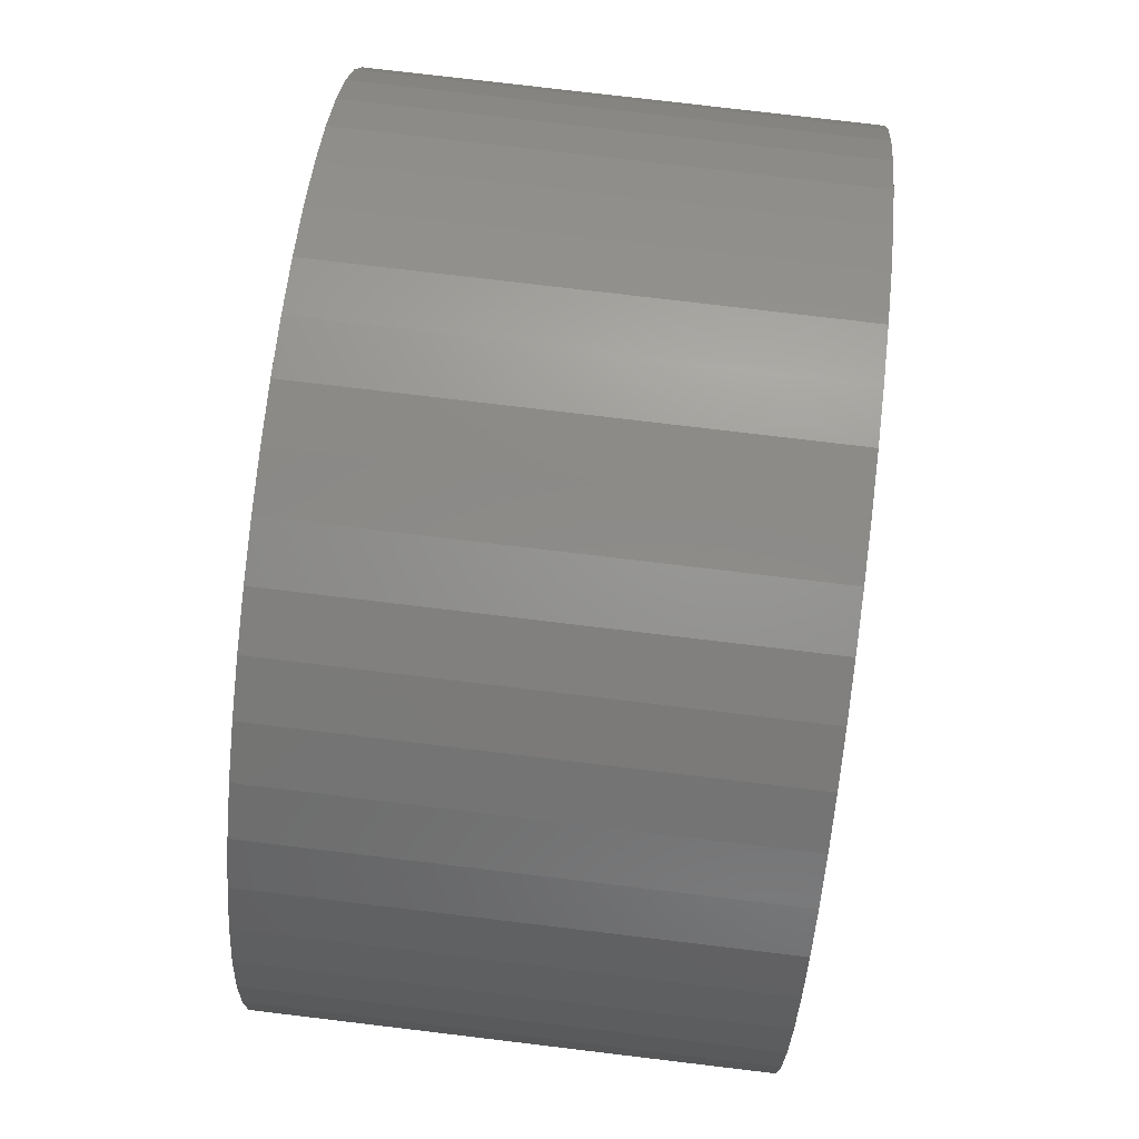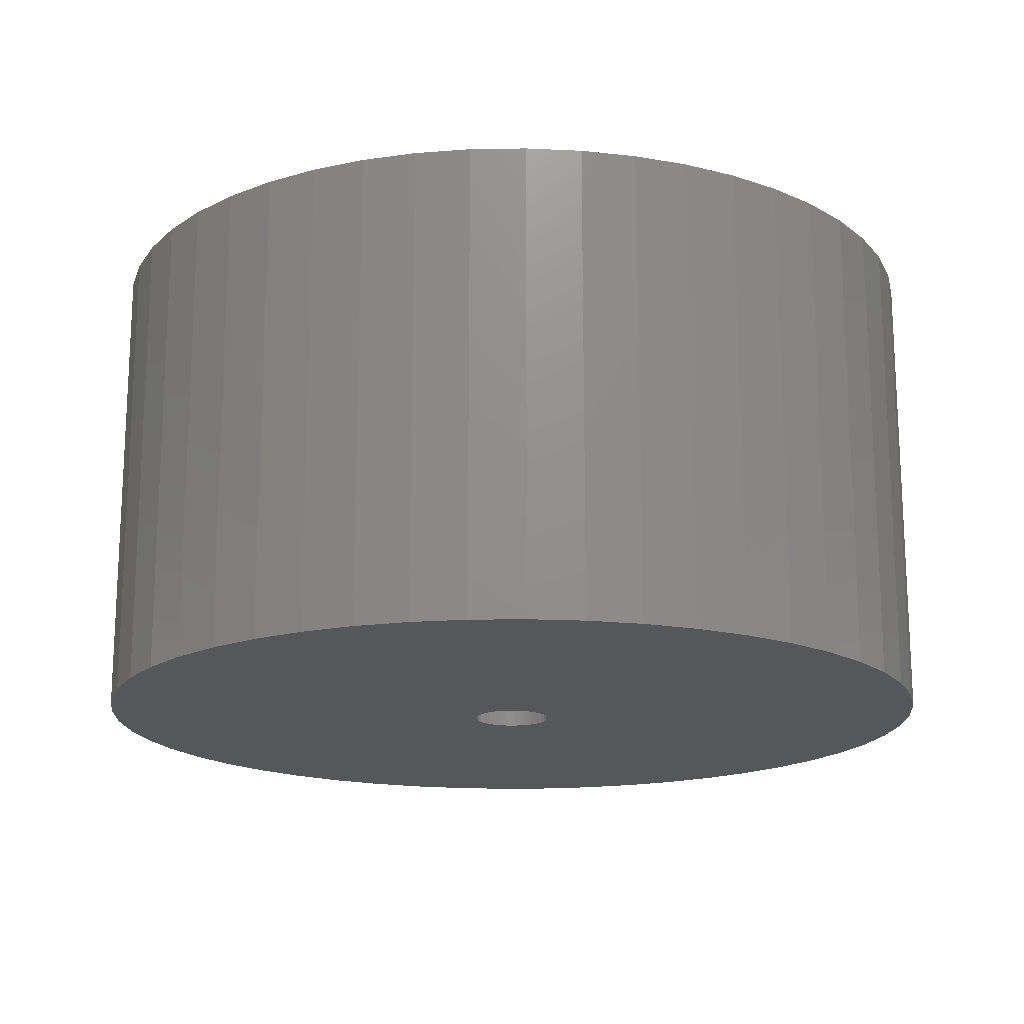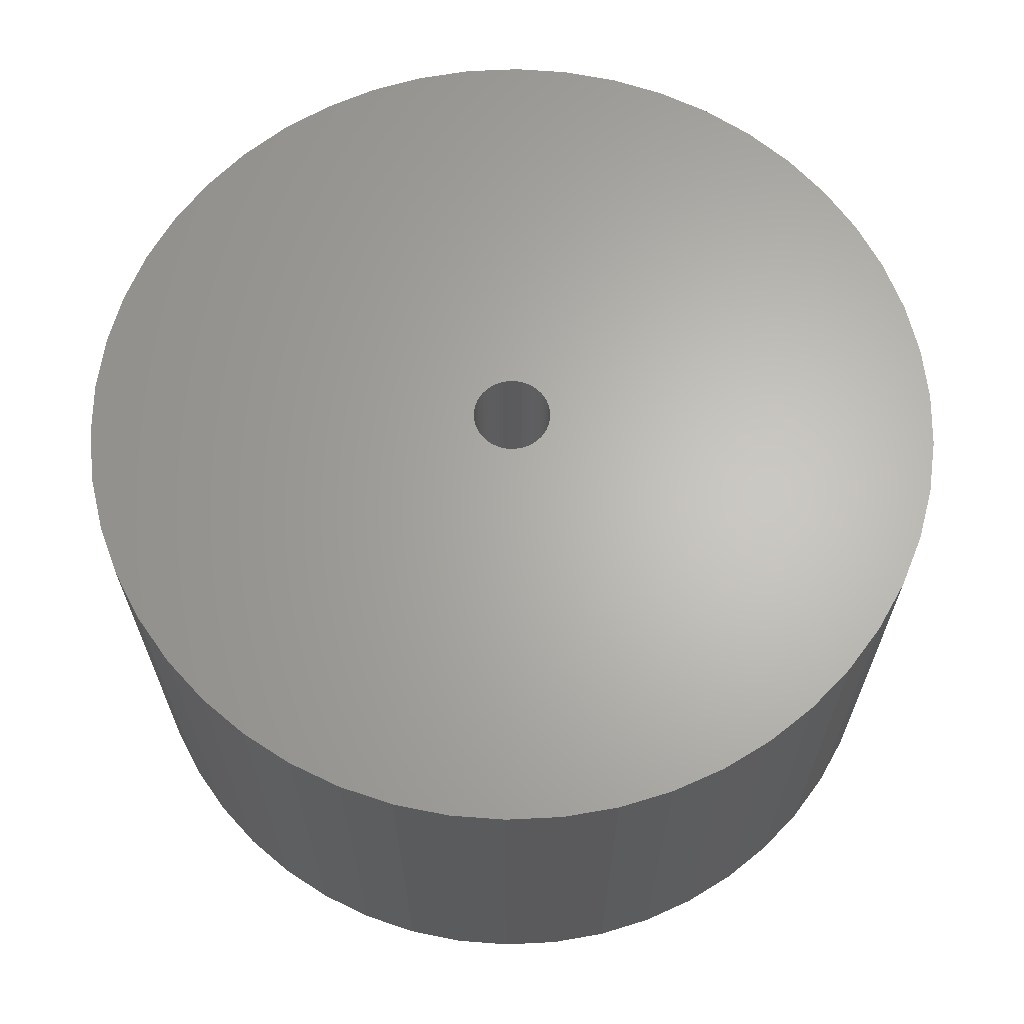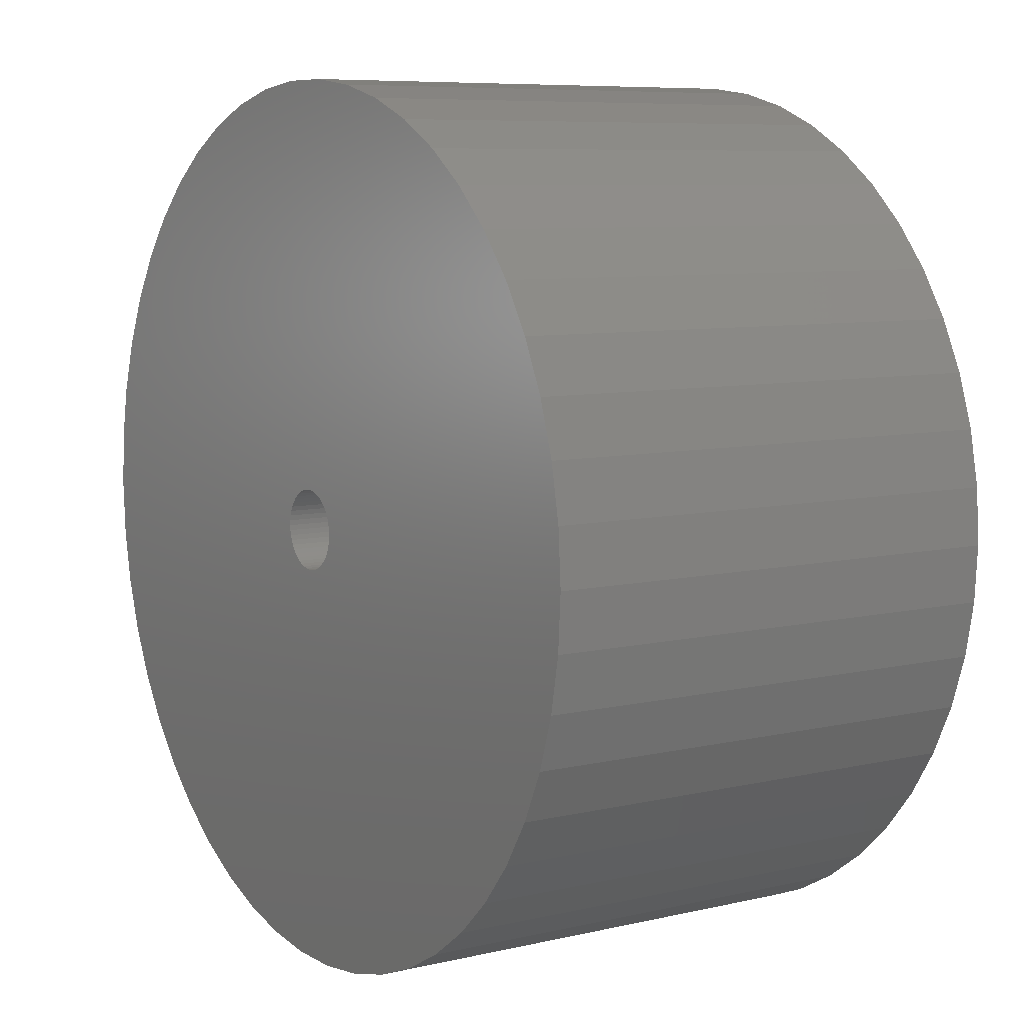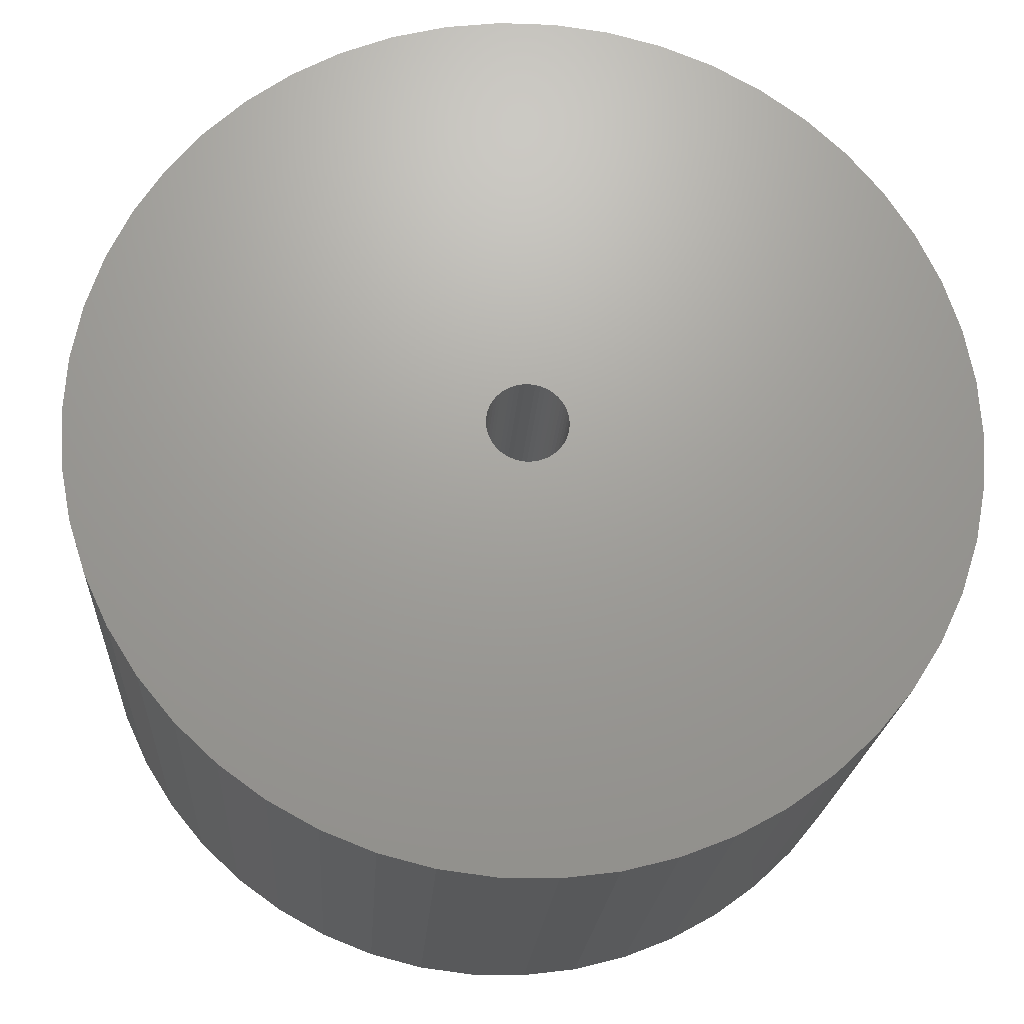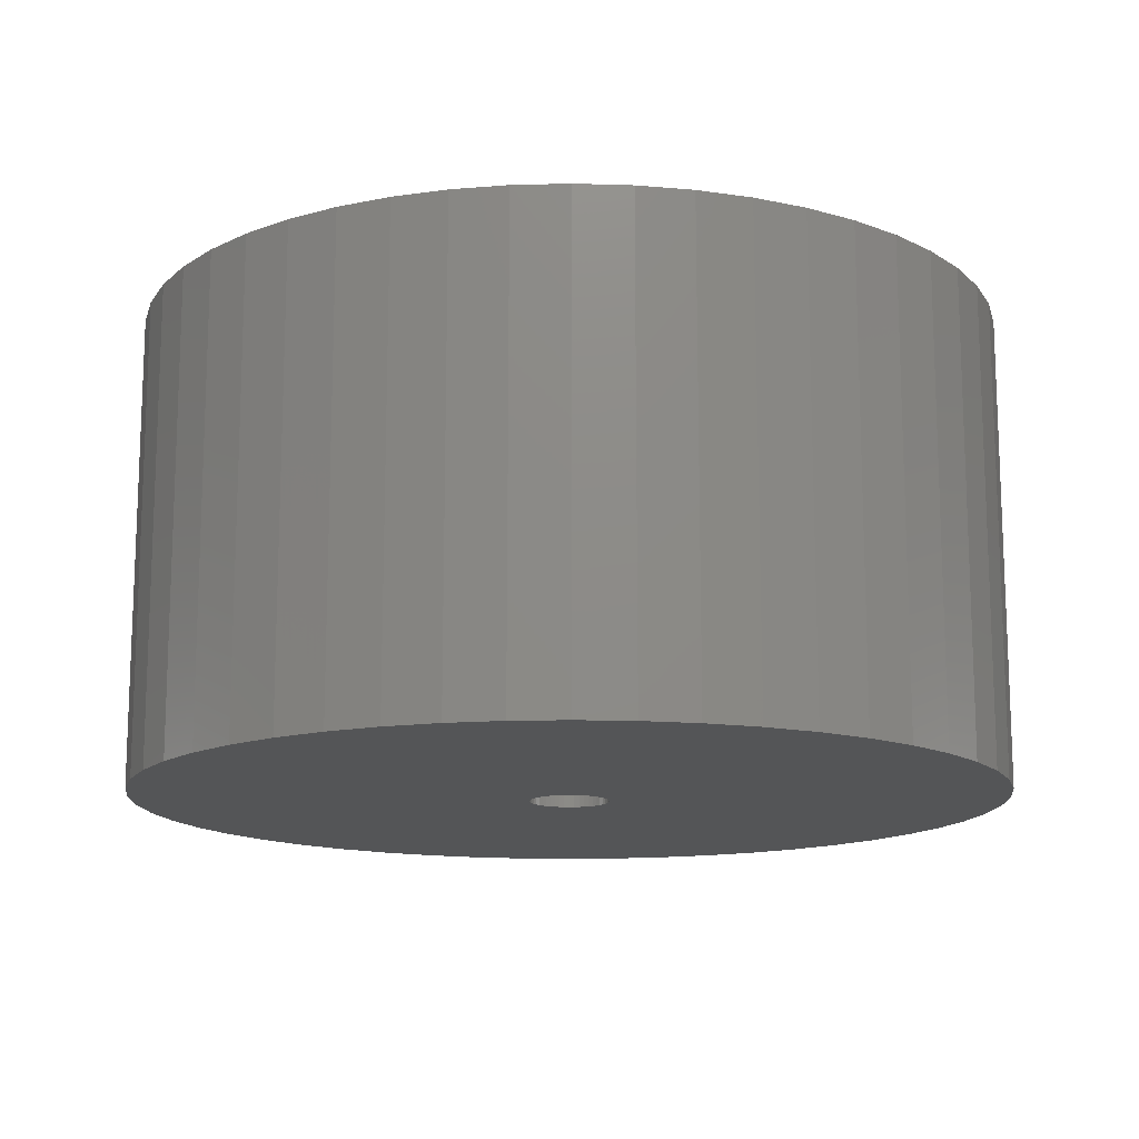
<metadata>
{"format":"stl","ext":"stl","renderer":"f3d","projection":"perspective","resolution":1024,"background":"white","views":[{"elev":77.4,"azim":-83.2,"up":"+Y"},{"elev":-17.2,"azim":-171.0,"up":"+Z"},{"elev":64.9,"azim":-53.2,"up":"+Z"},{"elev":7.7,"azim":56.7,"up":"+Y"},{"elev":-20.8,"azim":176.4,"up":"+Y"},{"elev":-14.1,"azim":-32.7,"up":"+Z"}]}
</metadata>
<code>
# stl→obj: 200 verts, 400 faces
v 22 0 12
v 21.83 2.757 -12
v 21.83 2.757 12
v 22 0 -12
v -22 0 -12
v -21.83 2.757 12
v -21.83 2.757 -12
v -22 0 12
v 1.381 21.96 -12
v -1.381 21.96 12
v 1.381 21.96 12
v -1.381 21.96 -12
v -1.381 -21.96 -12
v 1.381 -21.96 12
v -1.381 -21.96 12
v 1.381 -21.96 -12
v 16.04 15.06 -12
v 14.02 16.95 12
v 16.04 15.06 12
v 14.02 16.95 -12
v -14.02 16.95 -12
v -16.04 15.06 12
v -14.02 16.95 12
v -16.04 15.06 -12
v -6.798 20.92 -12
v -9.367 19.91 12
v -6.798 20.92 12
v -9.367 19.91 -12
v 20.46 8.099 12
v 19.28 10.6 -12
v 19.28 10.6 12
v 20.46 8.099 -12
v 21.31 5.471 -12
v 21.31 5.471 12
v 9.367 19.91 -12
v 6.798 20.92 12
v 9.367 19.91 12
v 6.798 20.92 -12
v 4.122 21.61 12
v 4.122 21.61 -12
v 11.79 18.58 -12
v 11.79 18.58 12
v -20.46 8.099 -12
v -19.28 10.6 12
v -19.28 10.6 -12
v -20.46 8.099 12
v -21.31 5.471 -12
v -21.31 5.471 12
v -4.122 21.61 12
v -4.122 21.61 -12
v 4.122 -21.61 12
v 4.122 -21.61 -12
v 17.8 12.93 12
v 17.8 12.93 -12
v -17.8 12.93 12
v -17.8 12.93 -12
v 2 0 12
v 1.984 0.2507 12
v 21.83 -2.757 12
v 1.937 0.4974 12
v 1.984 -0.2507 12
v 1.86 0.7362 12
v 21.31 -5.471 12
v 1.753 0.9635 12
v 1.937 -0.4974 12
v 1.618 1.176 12
v 20.46 -8.099 12
v 1.458 1.369 12
v 1.86 -0.7362 12
v 1.275 1.541 12
v 19.28 -10.6 12
v 1.072 1.689 12
v 1.753 -0.9635 12
v 0.8516 1.81 12
v 17.8 -12.93 12
v 0.618 1.902 12
v 1.618 -1.176 12
v 16.04 -15.06 12
v 0.3748 1.965 12
v 0.1256 1.996 12
v -0.1256 1.996 12
v -0.3748 1.965 12
v -0.618 1.902 12
v -0.8516 1.81 12
v -1.072 1.689 12
v -11.79 18.58 12
v -1.275 1.541 12
v -1.458 1.369 12
v -1.618 1.176 12
v 1.458 -1.369 12
v 14.02 -16.95 12
v 1.275 -1.541 12
v 11.79 -18.58 12
v 1.072 -1.689 12
v 9.367 -19.91 12
v 0.8516 -1.81 12
v 6.798 -20.92 12
v 0.618 -1.902 12
v 0.3748 -1.965 12
v 0.1256 -1.996 12
v -0.1256 -1.996 12
v -0.3748 -1.965 12
v -4.122 -21.61 12
v -0.618 -1.902 12
v -6.798 -20.92 12
v -0.8516 -1.81 12
v -9.367 -19.91 12
v -1.072 -1.689 12
v -11.79 -18.58 12
v -1.275 -1.541 12
v -14.02 -16.95 12
v -1.458 -1.369 12
v -16.04 -15.06 12
v -1.618 -1.176 12
v -17.8 -12.93 12
v -1.753 -0.9635 12
v -19.28 -10.6 12
v -1.86 -0.7362 12
v -20.46 -8.099 12
v -1.937 -0.4974 12
v -21.31 -5.471 12
v -1.984 -0.2507 12
v -21.83 -2.757 12
v -2 0 12
v -1.753 0.9635 12
v -1.86 0.7362 12
v -1.937 0.4974 12
v -1.984 0.2507 12
v -11.79 18.58 -12
v 21.83 -2.757 -12
v 21.31 -5.471 -12
v -16.04 -15.06 -12
v -14.02 -16.95 -12
v -19.28 -10.6 -12
v -20.46 -8.099 -12
v -17.8 -12.93 -12
v 2 0 -12
v 1.984 -0.2507 -12
v 1.937 -0.4974 -12
v 20.46 -8.099 -12
v 1.984 0.2507 -12
v 1.86 -0.7362 -12
v 19.28 -10.6 -12
v 1.753 -0.9635 -12
v 17.8 -12.93 -12
v 1.937 0.4974 -12
v 1.618 -1.176 -12
v 16.04 -15.06 -12
v 1.458 -1.369 -12
v 14.02 -16.95 -12
v 1.86 0.7362 -12
v 1.275 -1.541 -12
v 11.79 -18.58 -12
v 1.072 -1.689 -12
v 9.367 -19.91 -12
v 1.753 0.9635 -12
v 0.8516 -1.81 -12
v 6.798 -20.92 -12
v 0.618 -1.902 -12
v 1.618 1.176 -12
v 0.3748 -1.965 -12
v 0.1256 -1.996 -12
v -0.1256 -1.996 -12
v -0.3748 -1.965 -12
v -4.122 -21.61 -12
v -0.618 -1.902 -12
v -6.798 -20.92 -12
v -0.8516 -1.81 -12
v -9.367 -19.91 -12
v -1.072 -1.689 -12
v -11.79 -18.58 -12
v -1.275 -1.541 -12
v -1.458 -1.369 -12
v -1.618 -1.176 -12
v 1.458 1.369 -12
v 1.275 1.541 -12
v 1.072 1.689 -12
v 0.8516 1.81 -12
v 0.618 1.902 -12
v 0.3748 1.965 -12
v 0.1256 1.996 -12
v -0.1256 1.996 -12
v -0.3748 1.965 -12
v -0.618 1.902 -12
v -0.8516 1.81 -12
v -1.072 1.689 -12
v -1.275 1.541 -12
v -1.458 1.369 -12
v -1.618 1.176 -12
v -1.753 0.9635 -12
v -1.86 0.7362 -12
v -1.937 0.4974 -12
v -1.984 0.2507 -12
v -2 0 -12
v -1.753 -0.9635 -12
v -1.86 -0.7362 -12
v -1.937 -0.4974 -12
v -21.31 -5.471 -12
v -1.984 -0.2507 -12
v -21.83 -2.757 -12
f 1 2 3
f 2 1 4
f 5 6 7
f 6 5 8
f 9 10 11
f 10 9 12
f 13 14 15
f 14 13 16
f 17 18 19
f 18 17 20
f 21 22 23
f 22 21 24
f 25 26 27
f 26 25 28
f 29 30 31
f 30 29 32
f 3 33 34
f 33 3 2
f 35 36 37
f 36 35 38
f 38 39 36
f 39 38 40
f 41 37 42
f 37 41 35
f 43 44 45
f 44 43 46
f 47 46 43
f 46 47 48
f 12 49 10
f 49 12 50
f 16 51 14
f 51 16 52
f 34 32 29
f 32 34 33
f 53 17 19
f 17 53 54
f 31 54 53
f 54 31 30
f 40 11 39
f 11 40 9
f 20 42 18
f 42 20 41
f 45 55 56
f 55 45 44
f 56 22 24
f 22 56 55
f 7 48 47
f 48 7 6
f 57 1 3
f 58 3 34
f 1 57 59
f 60 34 29
f 61 59 57
f 62 29 31
f 59 61 63
f 64 31 53
f 65 63 61
f 66 53 19
f 63 65 67
f 68 19 18
f 69 67 65
f 70 18 42
f 67 69 71
f 72 42 37
f 73 71 69
f 74 37 36
f 71 73 75
f 76 36 39
f 77 75 73
f 75 77 78
f 3 58 57
f 34 60 58
f 29 62 60
f 31 64 62
f 53 66 64
f 19 68 66
f 79 39 11
f 18 70 68
f 42 72 70
f 37 74 72
f 36 76 74
f 39 79 76
f 11 80 79
f 11 81 80
f 10 81 11
f 81 10 82
f 49 82 10
f 82 49 83
f 27 83 49
f 83 27 84
f 26 84 27
f 84 26 85
f 86 85 26
f 85 86 87
f 23 87 86
f 87 23 88
f 22 88 23
f 88 22 89
f 90 78 77
f 78 90 91
f 92 91 90
f 91 92 93
f 94 93 92
f 93 94 95
f 96 95 94
f 95 96 97
f 98 97 96
f 97 98 51
f 99 51 98
f 51 99 14
f 100 14 99
f 101 14 100
f 15 101 102
f 103 102 104
f 105 104 106
f 107 106 108
f 109 108 110
f 101 15 14
f 111 110 112
f 113 112 114
f 115 114 116
f 117 116 118
f 119 118 120
f 121 120 122
f 123 122 124
f 55 89 22
f 102 103 15
f 89 55 125
f 104 105 103
f 44 125 55
f 106 107 105
f 125 44 126
f 108 109 107
f 46 126 44
f 110 111 109
f 126 46 127
f 112 113 111
f 48 127 46
f 114 115 113
f 127 48 128
f 116 117 115
f 6 128 48
f 118 119 117
f 128 6 124
f 120 121 119
f 8 124 6
f 122 123 121
f 124 8 123
f 28 86 26
f 86 28 129
f 129 23 86
f 23 129 21
f 50 27 49
f 27 50 25
f 59 4 1
f 4 59 130
f 63 130 59
f 130 63 131
f 132 111 113
f 111 132 133
f 134 119 135
f 119 134 117
f 136 117 134
f 117 136 115
f 137 4 130
f 138 130 131
f 4 137 2
f 139 131 140
f 141 2 137
f 142 140 143
f 2 141 33
f 144 143 145
f 146 33 141
f 147 145 148
f 33 146 32
f 149 148 150
f 151 32 146
f 152 150 153
f 32 151 30
f 154 153 155
f 156 30 151
f 157 155 158
f 30 156 54
f 159 158 52
f 160 54 156
f 54 160 17
f 130 138 137
f 131 139 138
f 140 142 139
f 143 144 142
f 145 147 144
f 148 149 147
f 161 52 16
f 150 152 149
f 153 154 152
f 155 157 154
f 158 159 157
f 52 161 159
f 16 162 161
f 16 163 162
f 13 163 16
f 163 13 164
f 165 164 13
f 164 165 166
f 167 166 165
f 166 167 168
f 169 168 167
f 168 169 170
f 171 170 169
f 170 171 172
f 133 172 171
f 172 133 173
f 132 173 133
f 173 132 174
f 175 17 160
f 17 175 20
f 176 20 175
f 20 176 41
f 177 41 176
f 41 177 35
f 178 35 177
f 35 178 38
f 179 38 178
f 38 179 40
f 180 40 179
f 40 180 9
f 181 9 180
f 182 9 181
f 12 182 183
f 50 183 184
f 25 184 185
f 28 185 186
f 129 186 187
f 182 12 9
f 21 187 188
f 24 188 189
f 56 189 190
f 45 190 191
f 43 191 192
f 47 192 193
f 7 193 194
f 136 174 132
f 183 50 12
f 174 136 195
f 184 25 50
f 134 195 136
f 185 28 25
f 195 134 196
f 186 129 28
f 135 196 134
f 187 21 129
f 196 135 197
f 188 24 21
f 198 197 135
f 189 56 24
f 197 198 199
f 190 45 56
f 200 199 198
f 191 43 45
f 199 200 194
f 192 47 43
f 5 194 200
f 193 7 47
f 194 5 7
f 155 93 95
f 93 155 153
f 71 140 67
f 140 71 143
f 169 105 107
f 105 169 167
f 132 115 136
f 115 132 113
f 135 121 198
f 121 135 119
f 150 78 91
f 78 150 148
f 158 95 97
f 95 158 155
f 52 97 51
f 97 52 158
f 75 143 71
f 143 75 145
f 78 145 75
f 145 78 148
f 67 131 63
f 131 67 140
f 133 109 111
f 109 133 171
f 171 107 109
f 107 171 169
f 198 123 200
f 123 198 121
f 200 8 5
f 8 200 123
f 153 91 93
f 91 153 150
f 167 103 105
f 103 167 165
f 165 15 103
f 15 165 13
f 137 58 141
f 58 137 57
f 124 193 128
f 193 124 194
f 182 80 81
f 80 182 181
f 162 101 100
f 101 162 163
f 176 68 70
f 68 176 175
f 188 87 88
f 87 188 187
f 185 83 84
f 83 185 184
f 151 64 156
f 64 151 62
f 141 60 146
f 60 141 58
f 179 74 76
f 74 179 178
f 177 70 72
f 70 177 176
f 126 190 125
f 190 126 191
f 125 189 89
f 189 125 190
f 127 191 126
f 191 127 192
f 186 84 85
f 84 186 185
f 184 82 83
f 82 184 183
f 142 65 139
f 65 142 69
f 146 62 151
f 62 146 60
f 160 68 175
f 68 160 66
f 156 66 160
f 66 156 64
f 180 76 79
f 76 180 179
f 181 79 80
f 79 181 180
f 178 72 74
f 72 178 177
f 89 188 88
f 188 89 189
f 128 192 127
f 192 128 193
f 187 85 87
f 85 187 186
f 183 81 82
f 81 183 182
f 139 61 138
f 61 139 65
f 166 106 104
f 106 166 168
f 114 195 116
f 195 114 174
f 116 196 118
f 196 116 195
f 154 96 94
f 96 154 157
f 157 98 96
f 98 157 159
f 144 69 142
f 69 144 73
f 138 57 137
f 57 138 61
f 118 197 120
f 197 118 196
f 152 94 92
f 94 152 154
f 159 99 98
f 99 159 161
f 161 100 99
f 100 161 162
f 147 73 144
f 73 147 77
f 149 77 147
f 77 149 90
f 163 102 101
f 102 163 164
f 168 108 106
f 108 168 170
f 164 104 102
f 104 164 166
f 112 174 114
f 174 112 173
f 120 199 122
f 199 120 197
f 122 194 124
f 194 122 199
f 149 92 90
f 92 149 152
f 172 112 110
f 112 172 173
f 170 110 108
f 110 170 172

</code>
